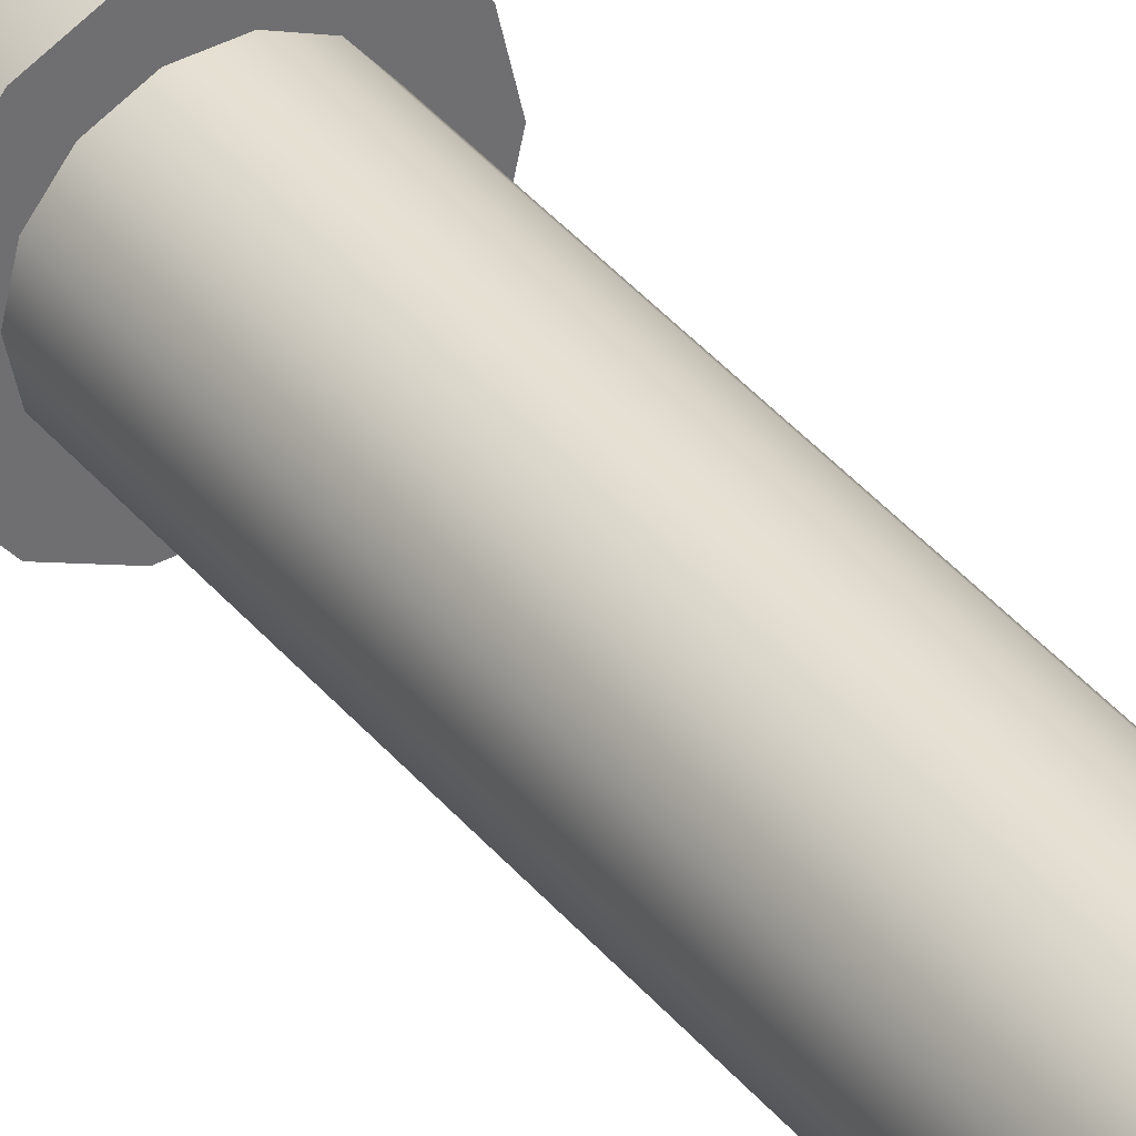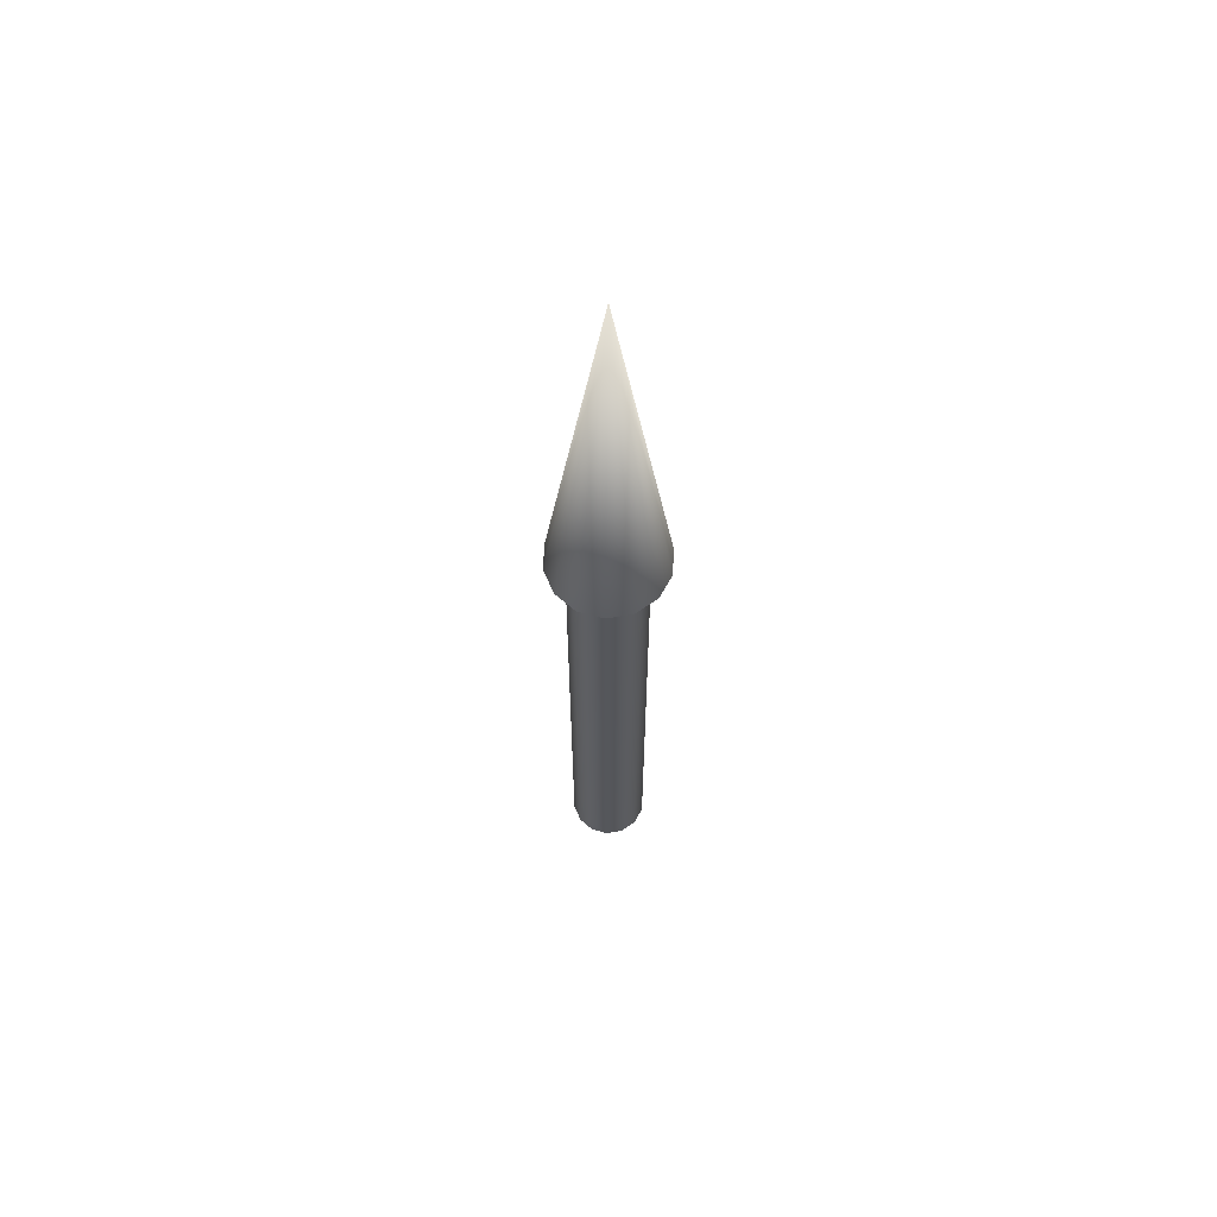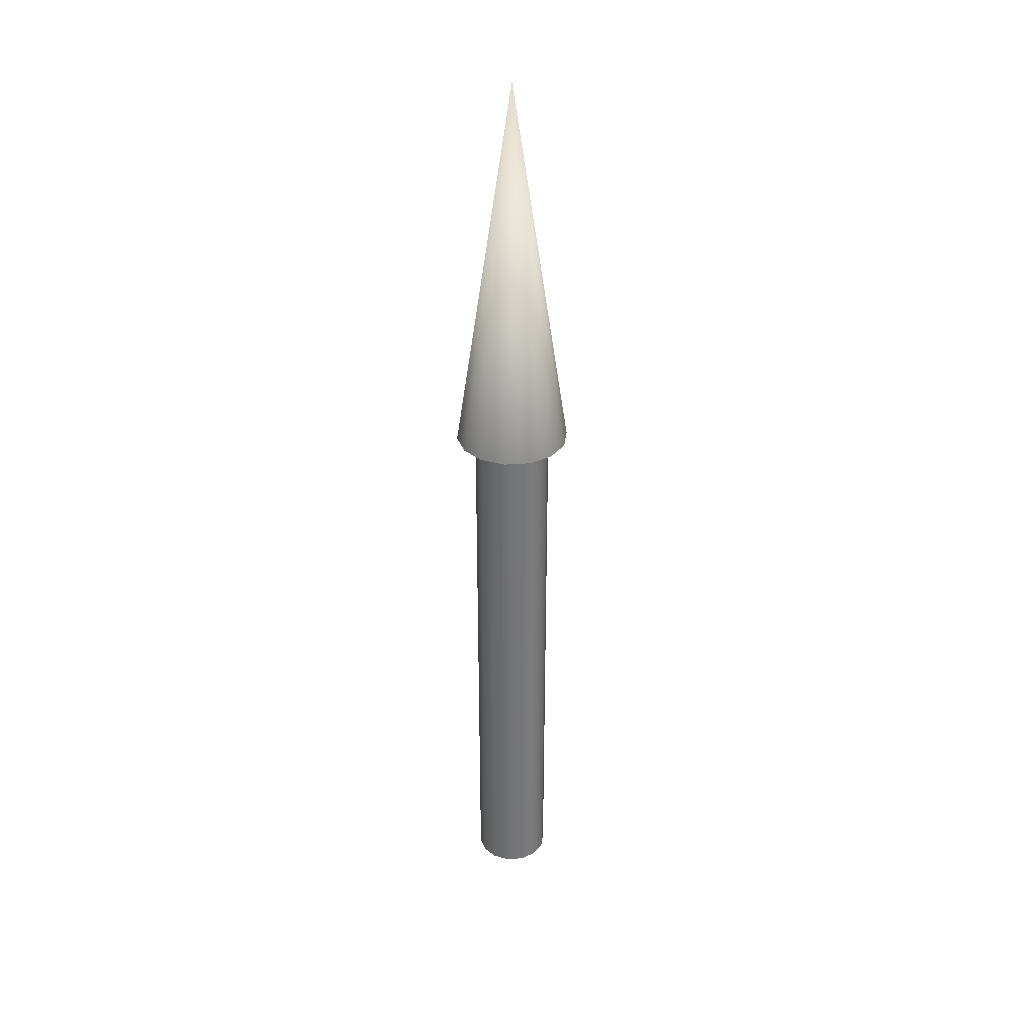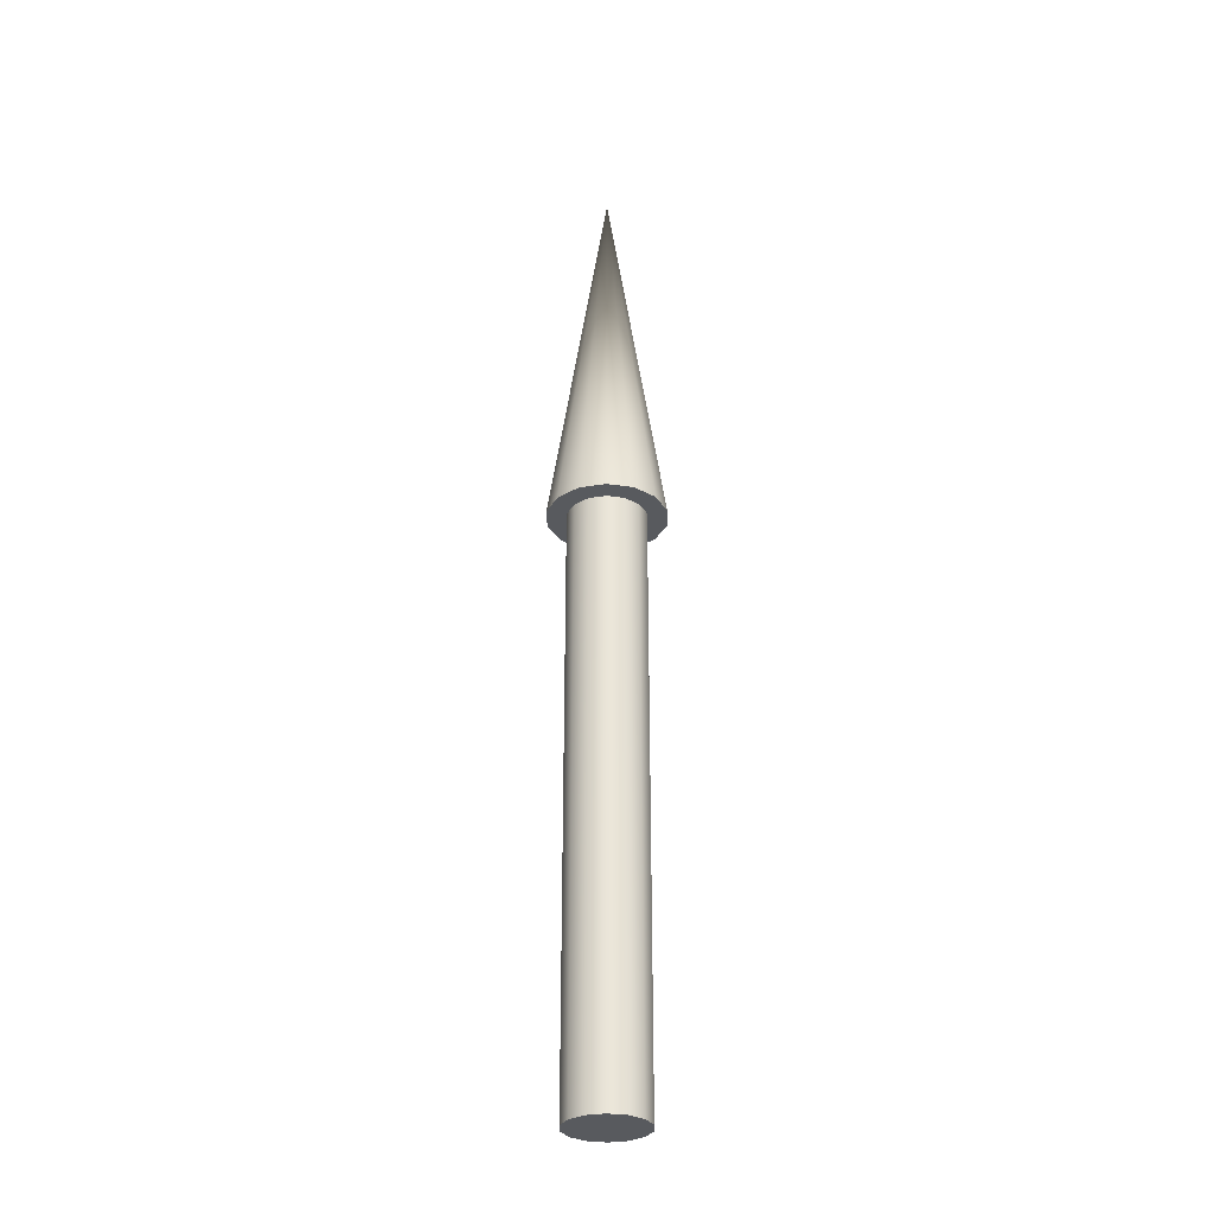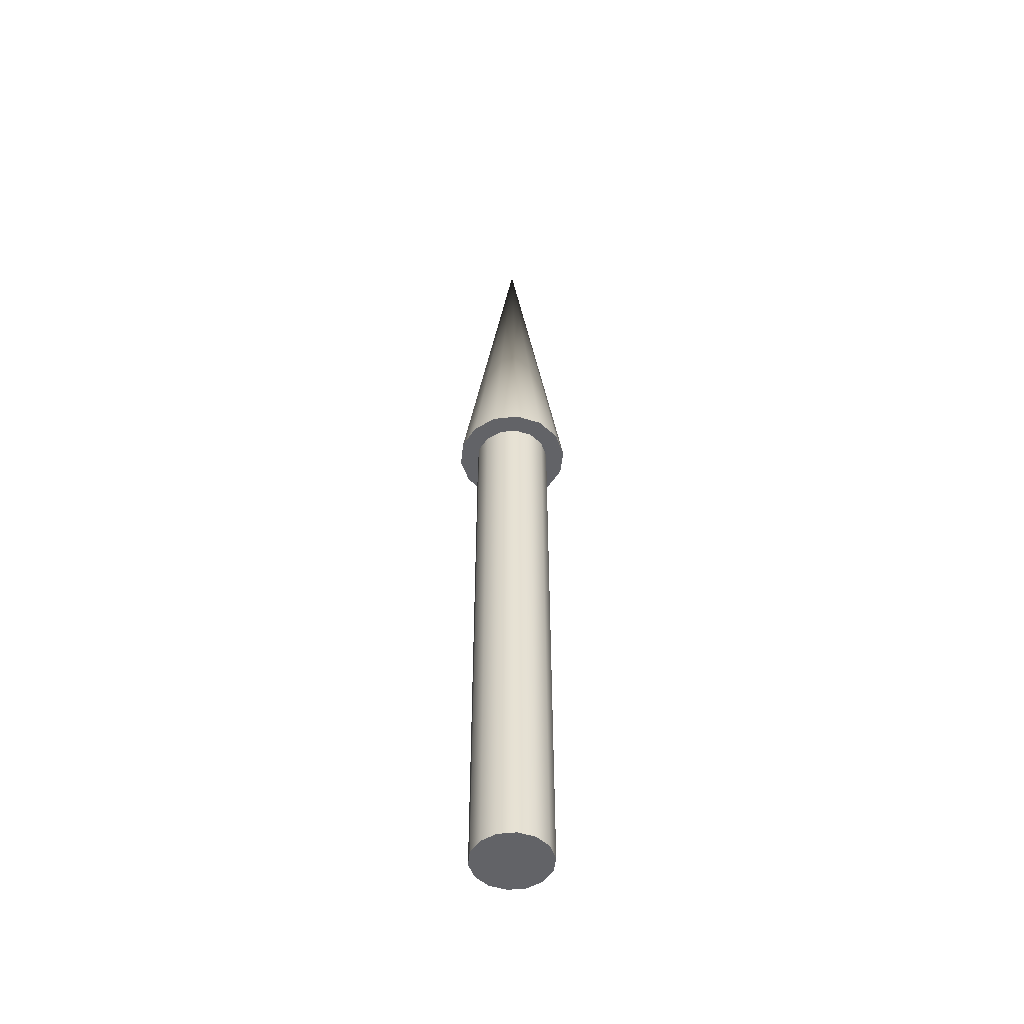
<metadata>
{"format":"obj","ext":"obj","renderer":"f3d","projection":"perspective","resolution":1024,"background":"white","views":[{"elev":38.1,"azim":145.7,"up":"+Y"},{"elev":63.5,"azim":170.2,"up":"+Z"},{"elev":33.6,"azim":148.6,"up":"+Z"},{"elev":-30.9,"azim":-37.7,"up":"+Z"},{"elev":-51.0,"azim":-70.6,"up":"+Z"}]}
</metadata>
<code>
v 0.04 0 0
v 0.03604 0.01735 0
v 0.02494 0.03127 0
v 0.008901 0.039 0
v -0.008901 0.039 0
v -0.02494 0.03127 0
v -0.03604 0.01735 0
v -0.04 0 0
v -0.03604 -0.01735 0
v -0.02494 -0.03127 0
v -0.008901 -0.039 0
v 0.008901 -0.039 0
v 0.02494 -0.03127 0
v 0.03604 -0.01735 0
v 0.04 0 0
v 0.03604 0.01735 0
v 0.02494 0.03127 0
v 0.008901 0.039 0
v -0.008901 0.039 0
v -0.02494 0.03127 0
v -0.03604 0.01735 0
v -0.04 0 0
v -0.03604 -0.01735 0
v -0.02494 -0.03127 0
v -0.008901 -0.039 0
v 0.008901 -0.039 0
v 0.02494 -0.03127 0
v 0.03604 -0.01735 0
v 0.04 0 0.6
v 0.03604 0.01735 0.6
v 0.02494 0.03127 0.6
v 0.008901 0.039 0.6
v -0.008901 0.039 0.6
v -0.02494 0.03127 0.6
v -0.03604 0.01735 0.6
v -0.04 0 0.6
v -0.03604 -0.01735 0.6
v -0.02494 -0.03127 0.6
v -0.008901 -0.039 0.6
v 0.008901 -0.039 0.6
v 0.02494 -0.03127 0.6
v 0.03604 -0.01735 0.6
v 0.04 0 0.6
v 0.03604 0.01735 0.6
v 0.02494 0.03127 0.6
v 0.008901 0.039 0.6
v -0.008901 0.039 0.6
v -0.02494 0.03127 0.6
v -0.03604 0.01735 0.6
v -0.04 0 0.6
v -0.03604 -0.01735 0.6
v -0.02494 -0.03127 0.6
v -0.008901 -0.039 0.6
v 0.008901 -0.039 0.6
v 0.02494 -0.03127 0.6
v 0.03604 -0.01735 0.6
v 0.06 0 0.6
v 0.05406 0.02603 0.6
v 0.03741 0.04691 0.6
v 0.01335 0.0585 0.6
v -0.01335 0.0585 0.6
v -0.03741 0.04691 0.6
v -0.05406 0.02603 0.6
v -0.06 0 0.6
v -0.05406 -0.02603 0.6
v -0.03741 -0.04691 0.6
v -0.01335 -0.0585 0.6
v 0.01335 -0.0585 0.6
v 0.03741 -0.04691 0.6
v 0.05406 -0.02603 0.6
v 0 0 1
v 0.06 0 0.6
v 0.05406 0.02603 0.6
v 0.03741 0.04691 0.6
v 0.01335 0.0585 0.6
v -0.01335 0.0585 0.6
v -0.03741 0.04691 0.6
v -0.05406 0.02603 0.6
v -0.06 0 0.6
v -0.05406 -0.02603 0.6
v -0.03741 -0.04691 0.6
v -0.01335 -0.0585 0.6
v 0.01335 -0.0585 0.6
v 0.03741 -0.04691 0.6
v 0.05406 -0.02603 0.6
f 1 3 2
f 1 4 3
f 1 5 4
f 1 6 5
f 1 7 6
f 1 8 7
f 1 9 8
f 1 10 9
f 1 11 10
f 1 12 11
f 1 13 12
f 1 14 13
f 15 30 29
f 15 16 30
f 16 31 30
f 16 17 31
f 17 32 31
f 17 18 32
f 18 33 32
f 18 19 33
f 19 34 33
f 19 20 34
f 20 35 34
f 20 21 35
f 21 36 35
f 21 22 36
f 22 37 36
f 22 23 37
f 23 38 37
f 23 24 38
f 24 39 38
f 24 25 39
f 25 40 39
f 25 26 40
f 26 41 40
f 26 27 41
f 27 42 41
f 27 28 42
f 28 29 42
f 28 15 29
f 43 58 57
f 43 44 58
f 44 59 58
f 44 45 59
f 45 60 59
f 45 46 60
f 46 61 60
f 46 47 61
f 47 62 61
f 47 48 62
f 48 63 62
f 48 49 63
f 49 64 63
f 49 50 64
f 50 65 64
f 50 51 65
f 51 66 65
f 51 52 66
f 52 67 66
f 52 53 67
f 53 68 67
f 53 54 68
f 54 69 68
f 54 55 69
f 55 70 69
f 55 56 70
f 56 57 70
f 56 43 57
f 71 72 73
f 71 73 74
f 71 74 75
f 71 75 76
f 71 76 77
f 71 77 78
f 71 78 79
f 71 79 80
f 71 80 81
f 71 81 82
f 71 82 83
f 71 83 84
f 71 84 85
f 71 85 72

</code>
